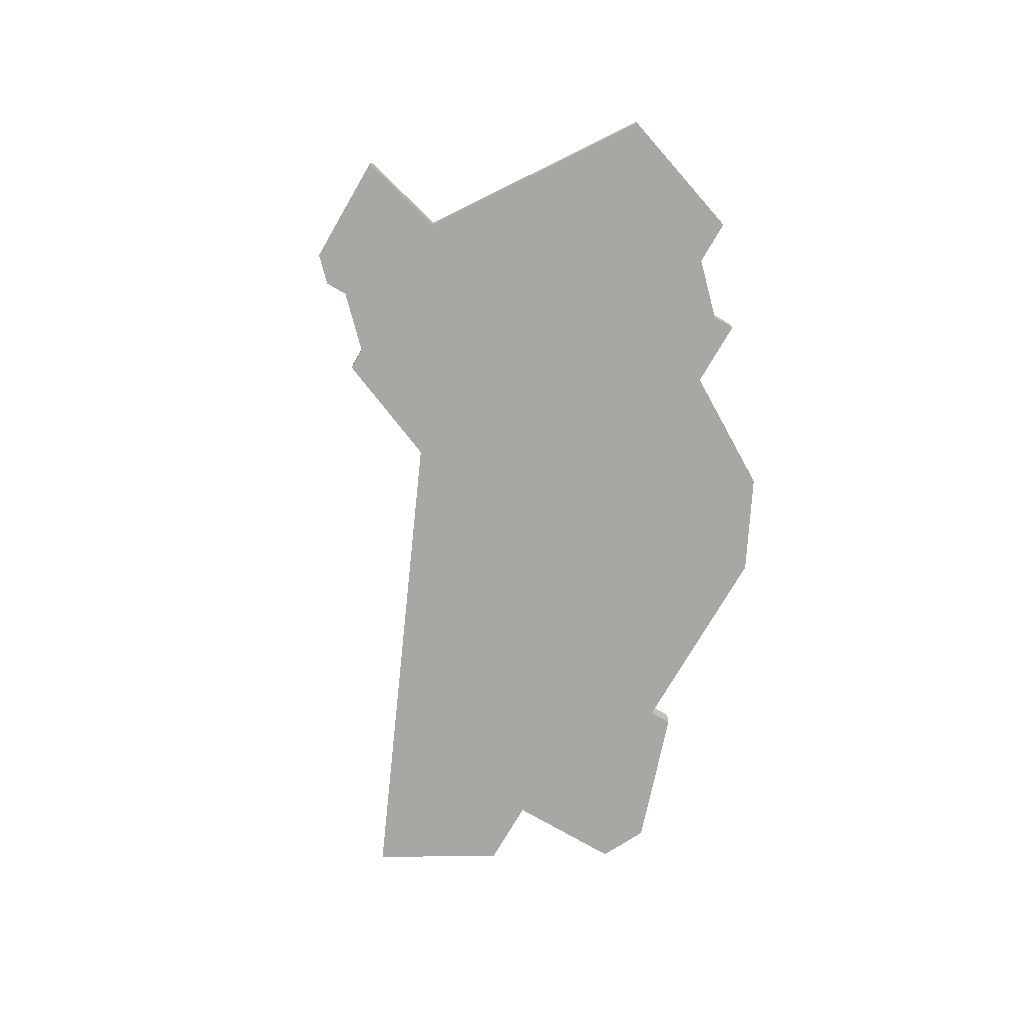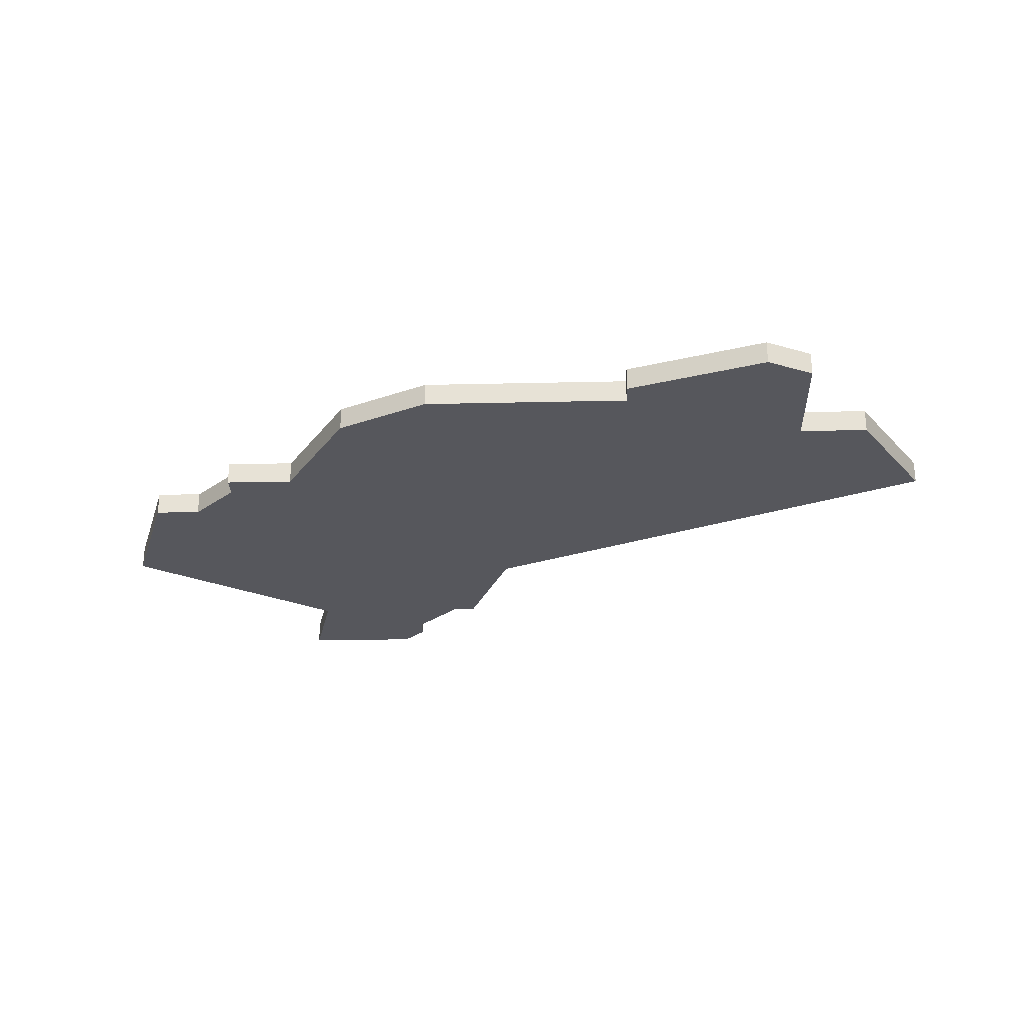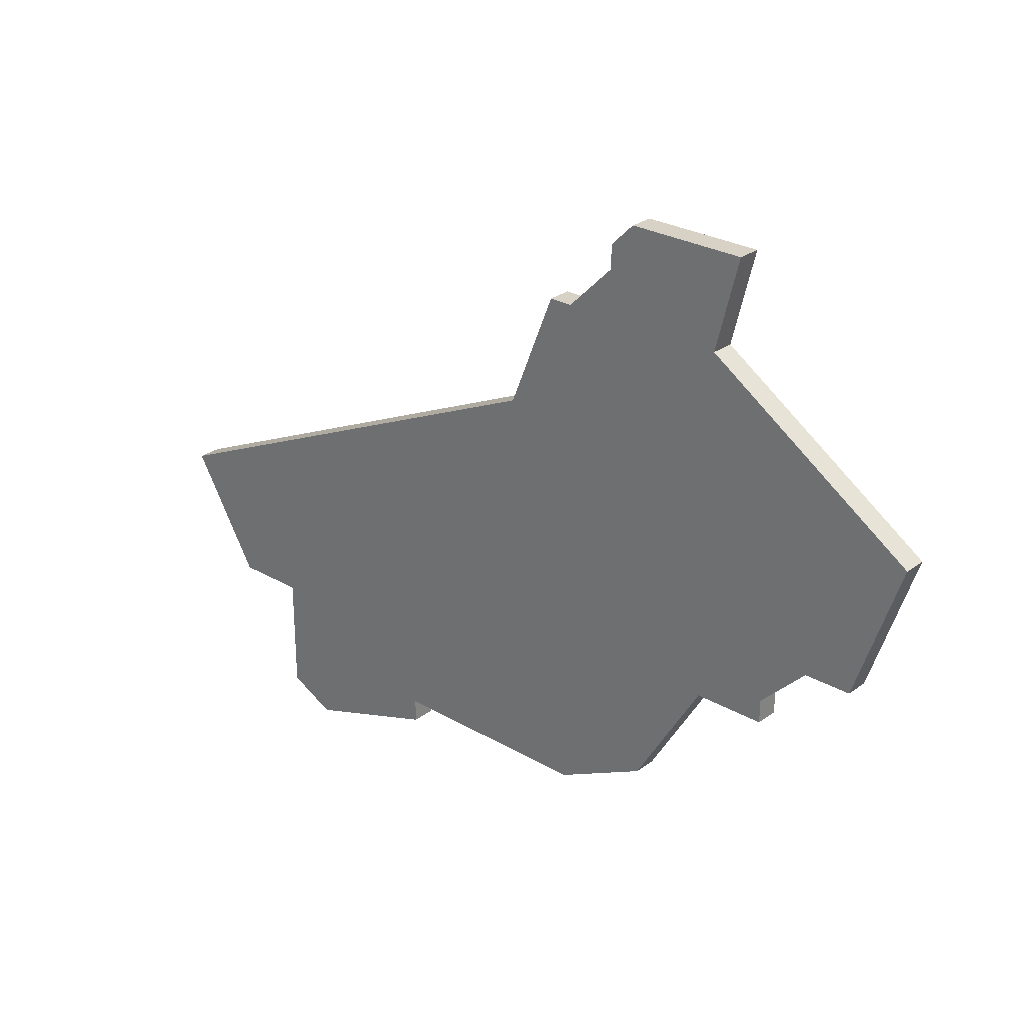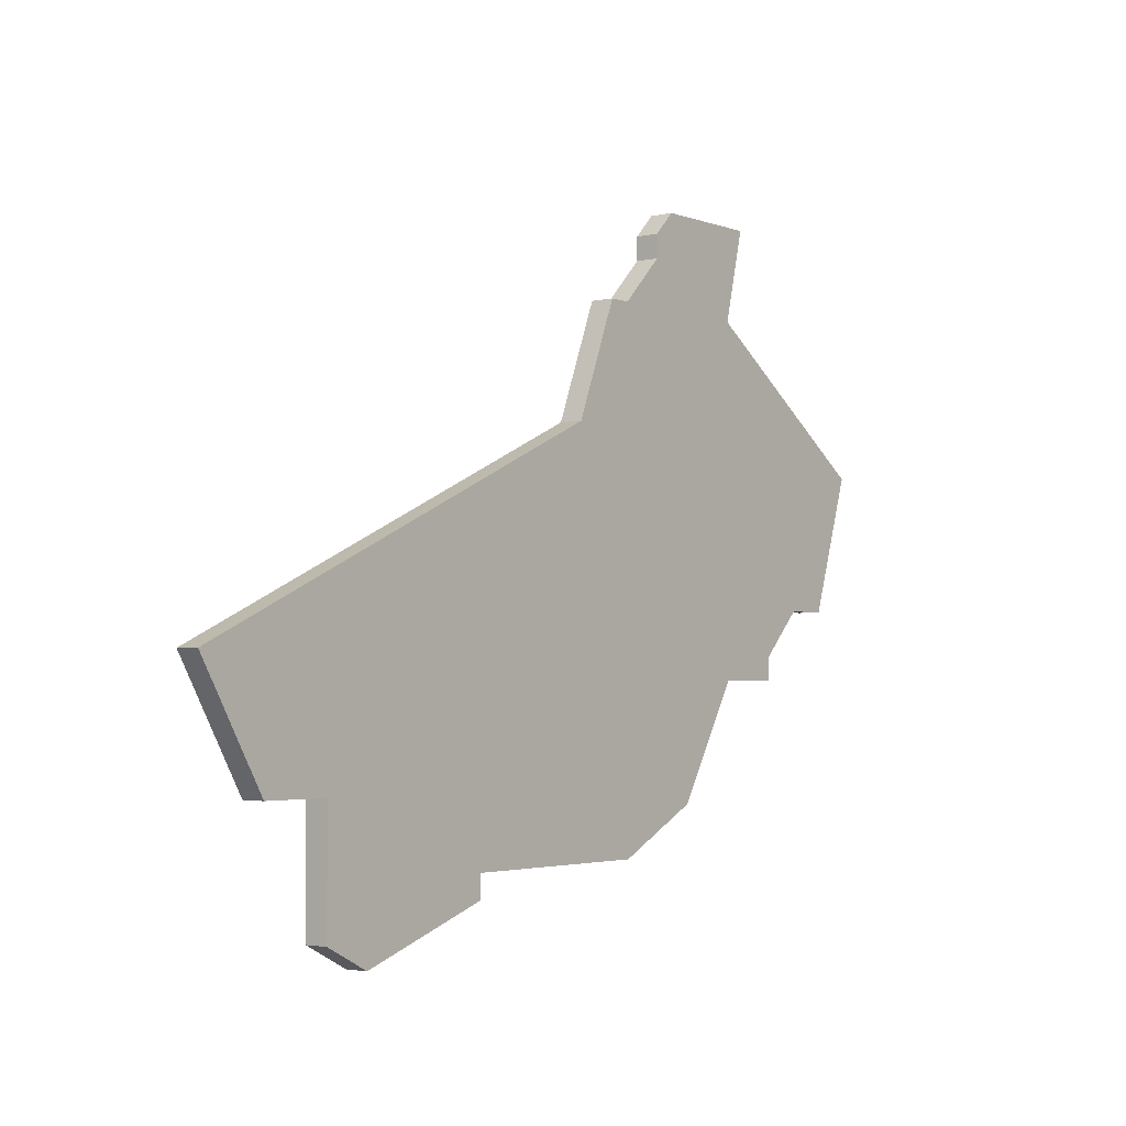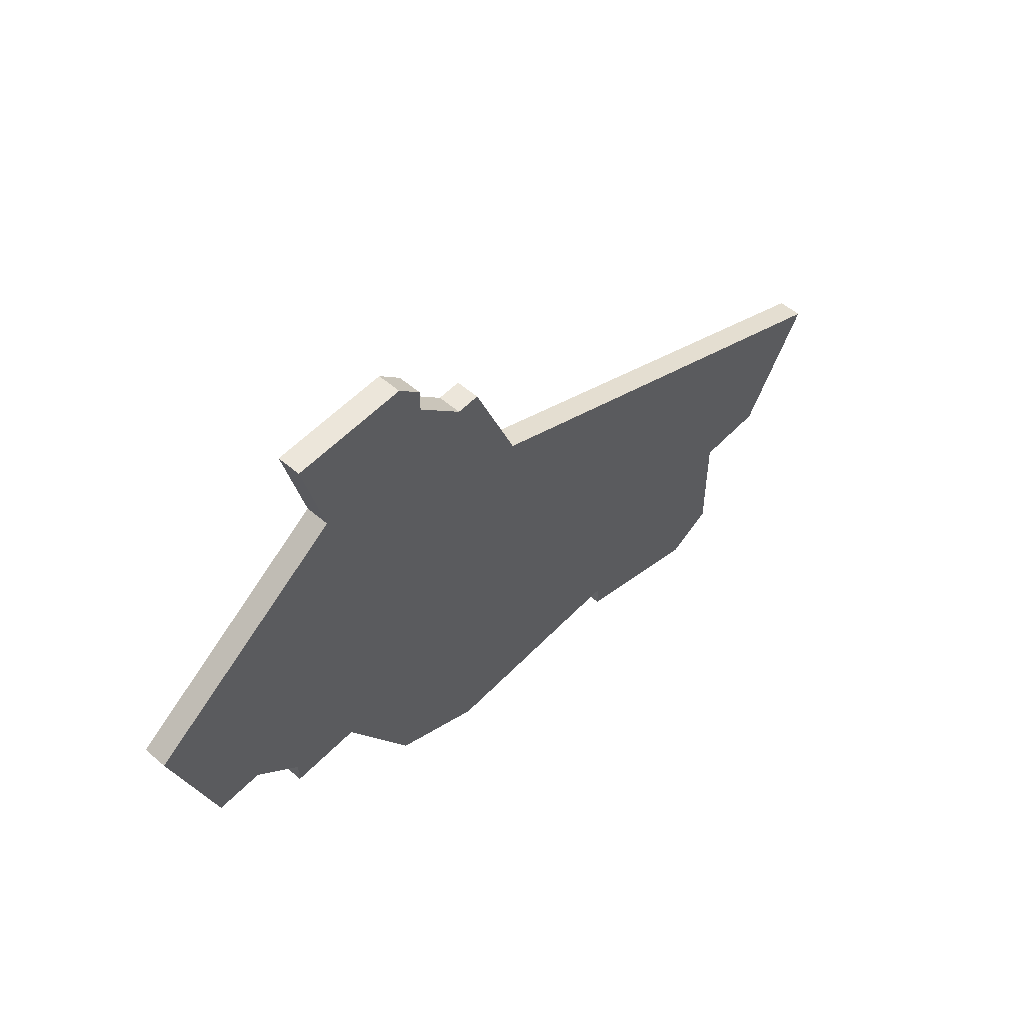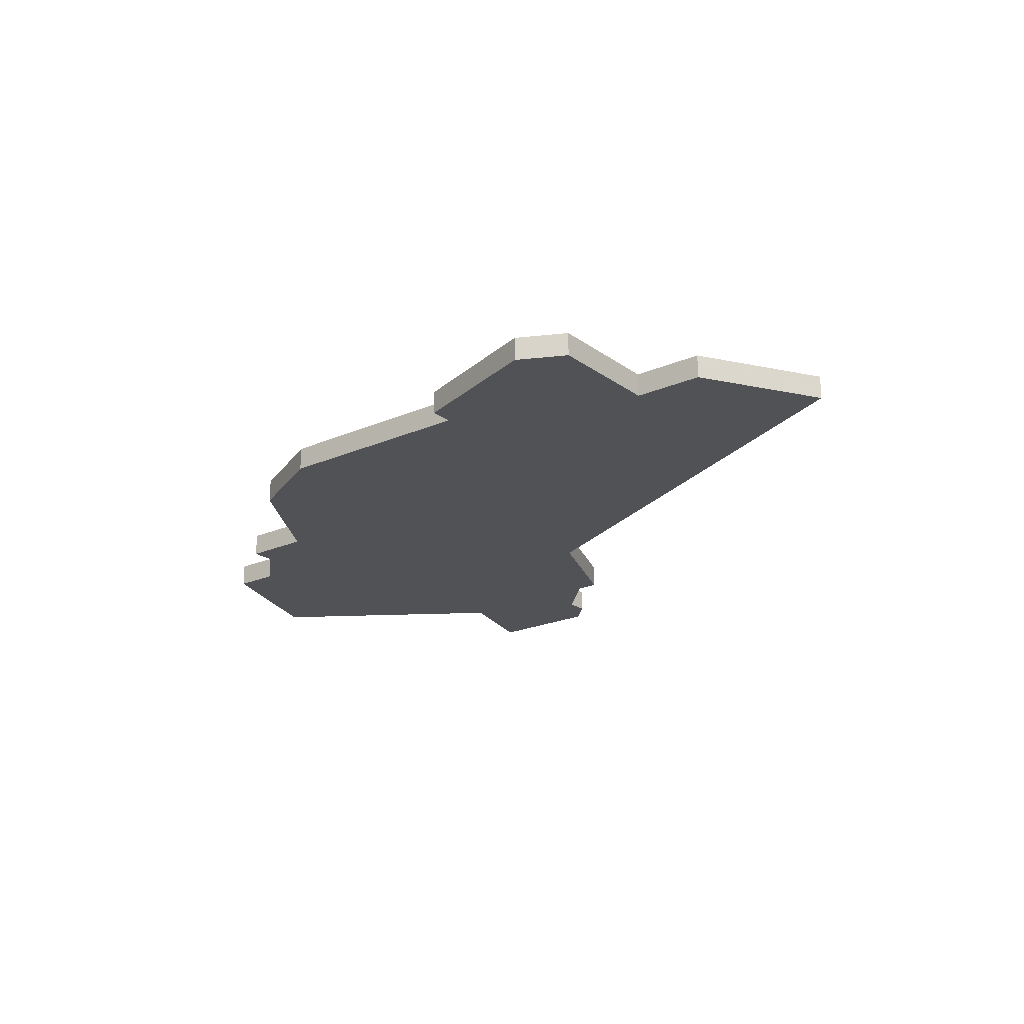
<metadata>
{"format":"obj","ext":"obj","renderer":"f3d","projection":"perspective","resolution":1024,"background":"white","views":[{"elev":-74.7,"azim":-120.2,"up":"+Z"},{"elev":-27.5,"azim":2.0,"up":"+Z"},{"elev":27.4,"azim":-138.3,"up":"+Y"},{"elev":-2.9,"azim":128.2,"up":"+Y"},{"elev":54.2,"azim":-47.6,"up":"+Y"},{"elev":-21.1,"azim":38.1,"up":"+Z"}]}
</metadata>
<code>
v 3499 -862 0
v 3500 -866 0
v 3491 -872 0
v 3493 -878 0
v 3495 -878 0
v 3497 -880 0
v 3497 -881 0
v 3500 -881 0
v 3503 -886 0
v 3507 -888 0
v 3516 -888 0
v 3516 -889 0
v 3522 -891 0
v 3524 -890 0
v 3524 -885 0
v 3527 -885 0
v 3530 -880 0
v 3510 -871 0
v 3508 -866 0
v 3507 -866 0
v 3505 -864 0
v 3505 -863 0
v 3504 -862 0
v 3499 -862 1
v 3500 -866 1
v 3491 -872 1
v 3493 -878 1
v 3495 -878 1
v 3497 -880 1
v 3497 -881 1
v 3500 -881 1
v 3503 -886 1
v 3507 -888 1
v 3516 -888 1
v 3516 -889 1
v 3522 -891 1
v 3524 -890 1
v 3524 -885 1
v 3527 -885 1
v 3530 -880 1
v 3510 -871 1
v 3508 -866 1
v 3507 -866 1
v 3505 -864 1
v 3505 -863 1
v 3504 -862 1
f 2 1 23
f 4 3 2
f 8 7 6
f 10 9 8
f 13 12 11
f 15 14 13
f 17 16 15
f 20 19 18
f 23 22 21
f 4 2 23
f 8 6 5
f 11 10 8
f 15 13 11
f 18 17 15
f 21 20 18
f 4 23 21
f 11 8 5
f 18 15 11
f 4 21 18
f 18 11 5
f 5 4 18
f 46 24 25
f 25 26 27
f 29 30 31
f 31 32 33
f 34 35 36
f 36 37 38
f 38 39 40
f 41 42 43
f 44 45 46
f 46 25 27
f 28 29 31
f 31 33 34
f 34 36 38
f 38 40 41
f 41 43 44
f 44 46 27
f 28 31 34
f 34 38 41
f 41 44 27
f 28 34 41
f 41 27 28
f 25 24 2
f 2 24 1
f 26 25 3
f 3 25 2
f 27 26 4
f 4 26 3
f 28 27 5
f 5 27 4
f 29 28 6
f 6 28 5
f 30 29 7
f 7 29 6
f 31 30 8
f 8 30 7
f 32 31 9
f 9 31 8
f 33 32 10
f 10 32 9
f 34 33 11
f 11 33 10
f 35 34 12
f 12 34 11
f 36 35 13
f 13 35 12
f 37 36 14
f 14 36 13
f 38 37 15
f 15 37 14
f 39 38 16
f 16 38 15
f 40 39 17
f 17 39 16
f 41 40 18
f 18 40 17
f 42 41 19
f 19 41 18
f 43 42 20
f 20 42 19
f 44 43 21
f 21 43 20
f 45 44 22
f 22 44 21
f 24 46 1
f 1 46 23
f 46 45 23
f 23 45 22

</code>
